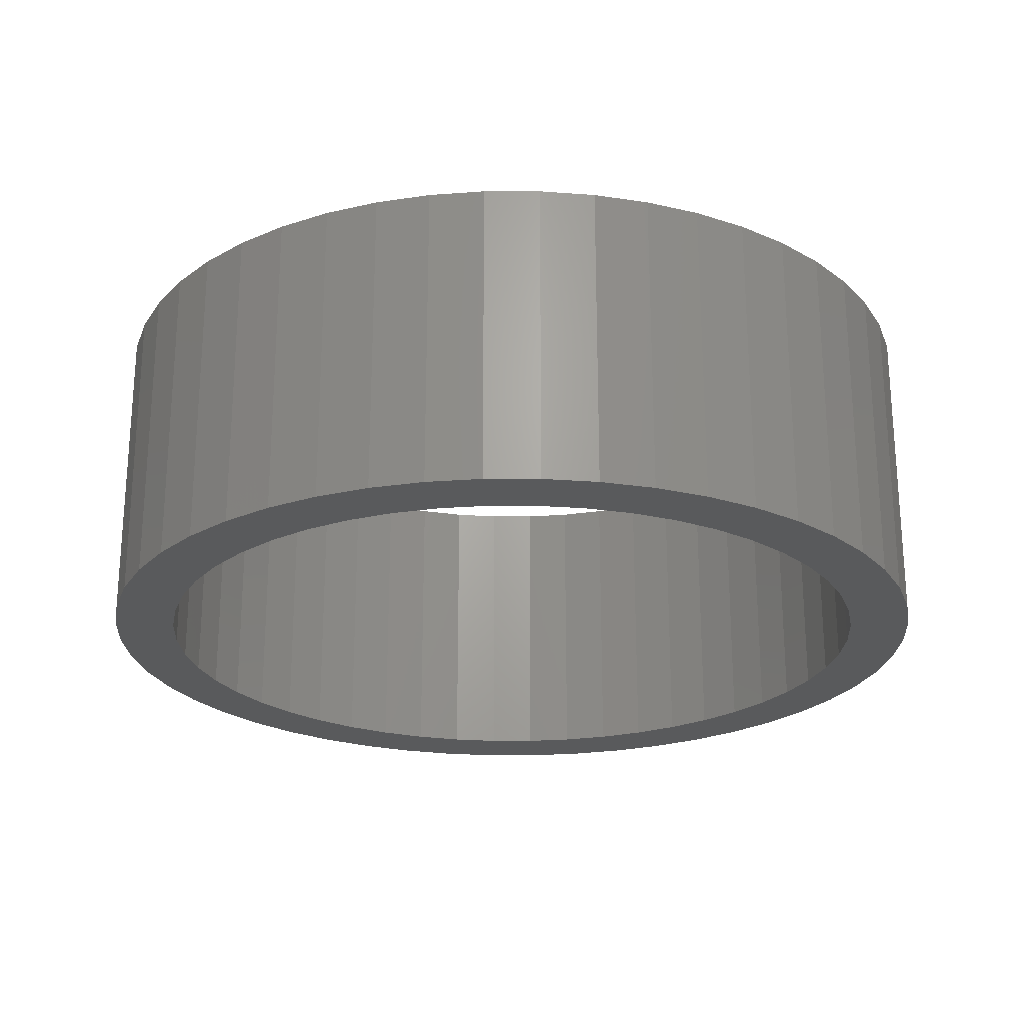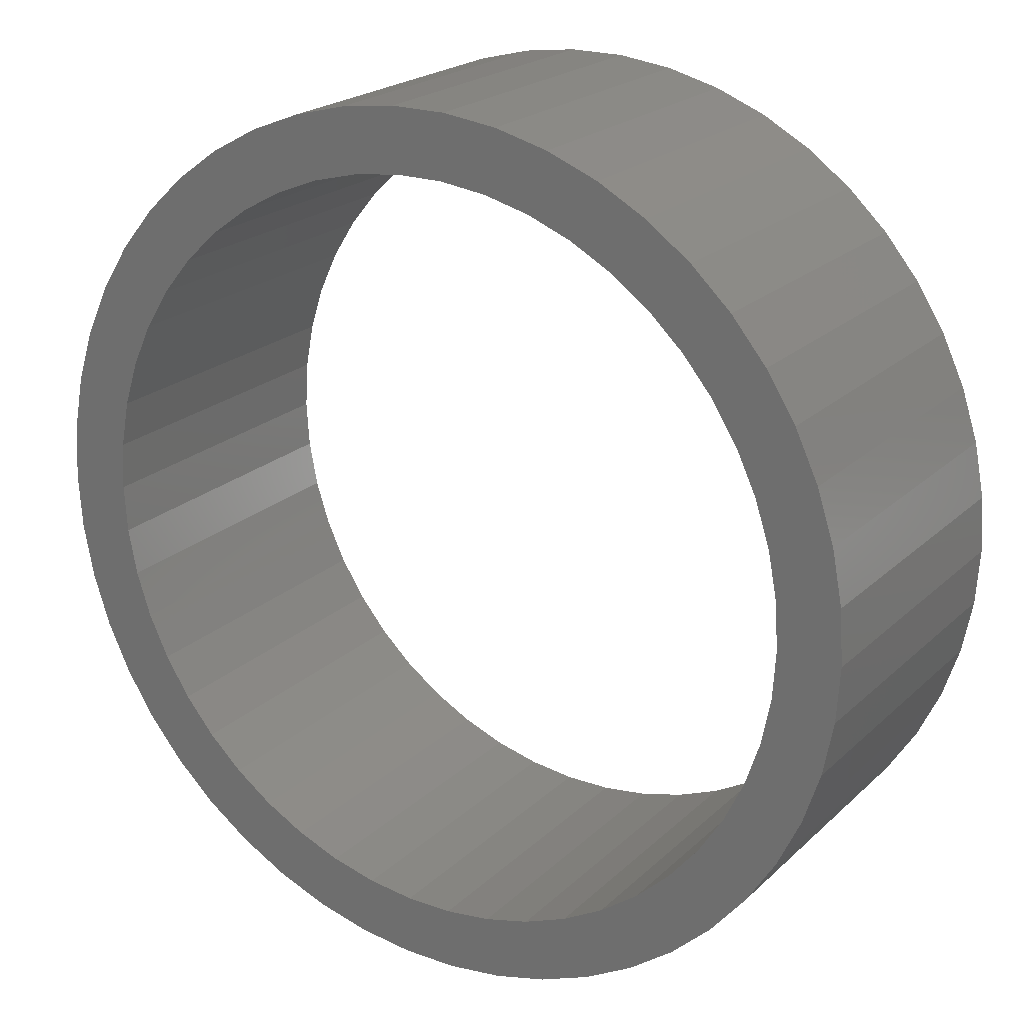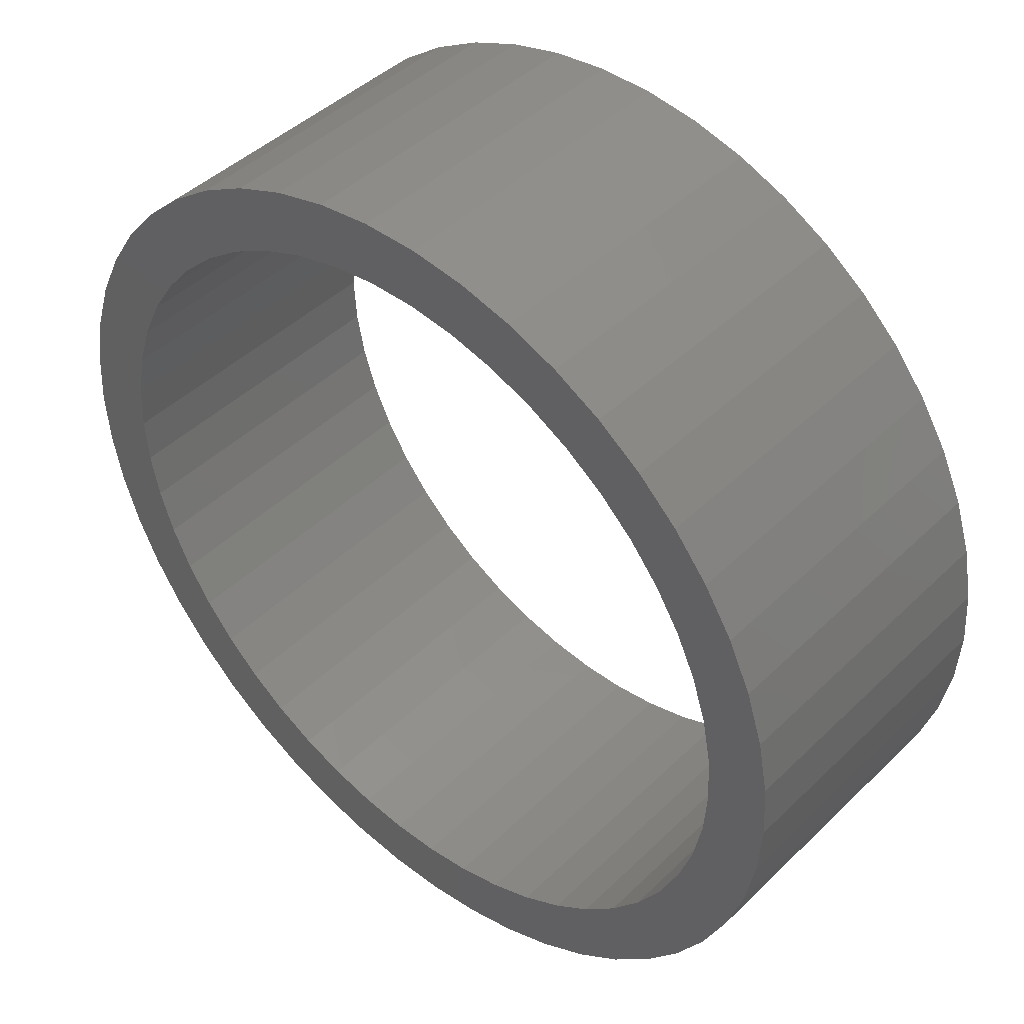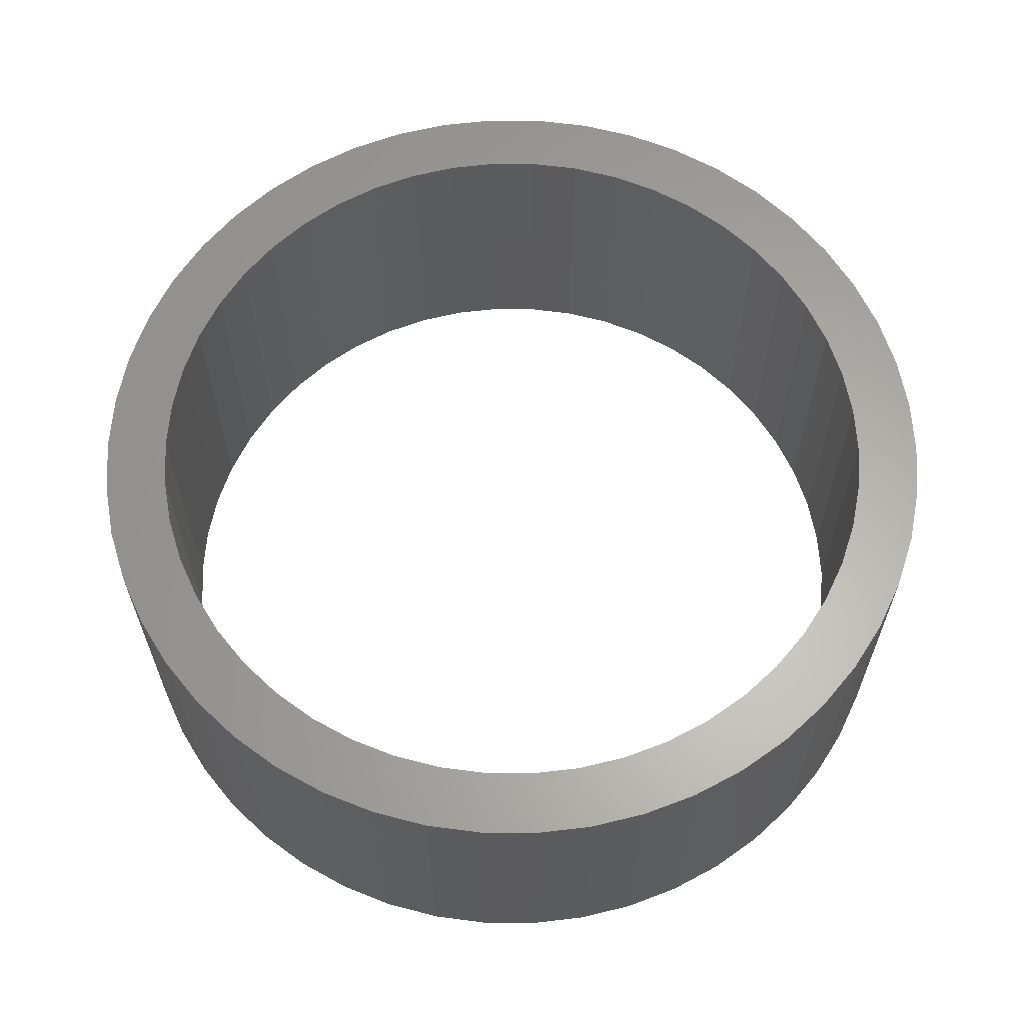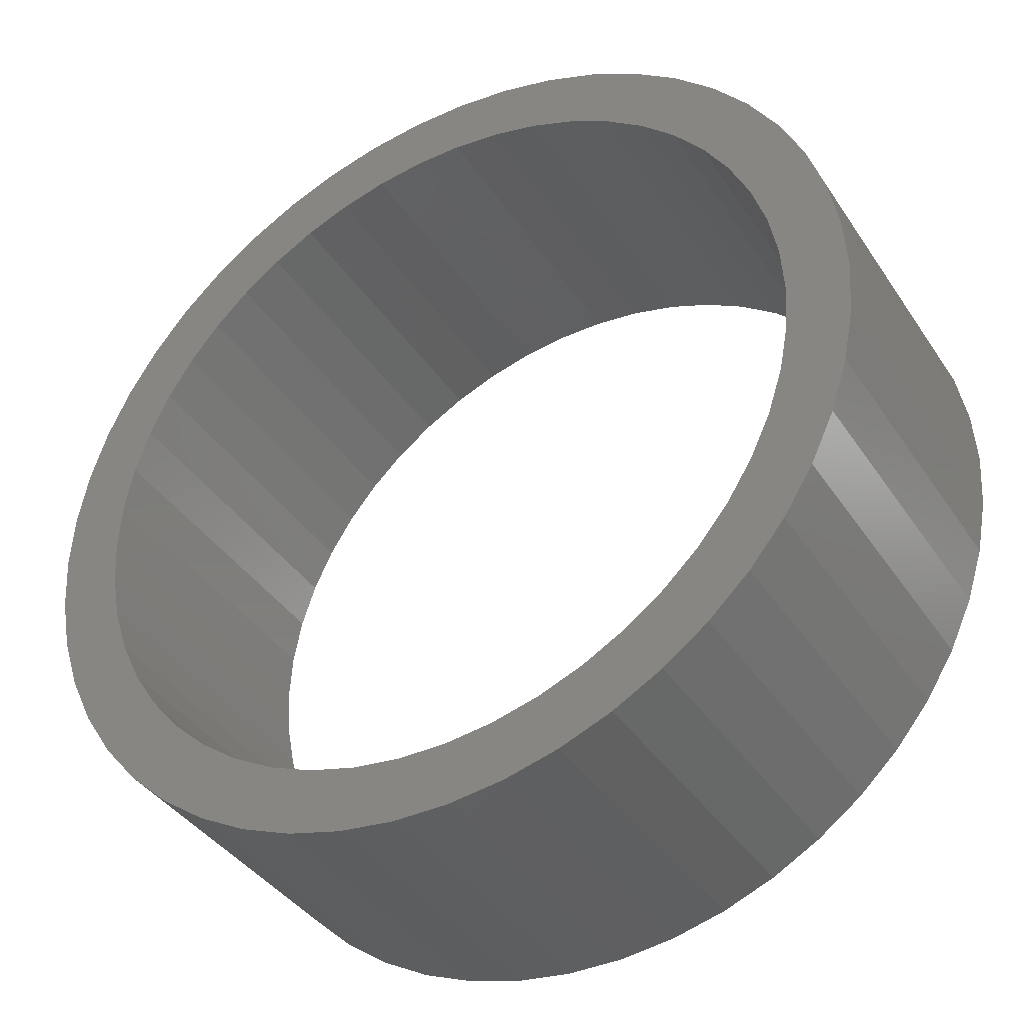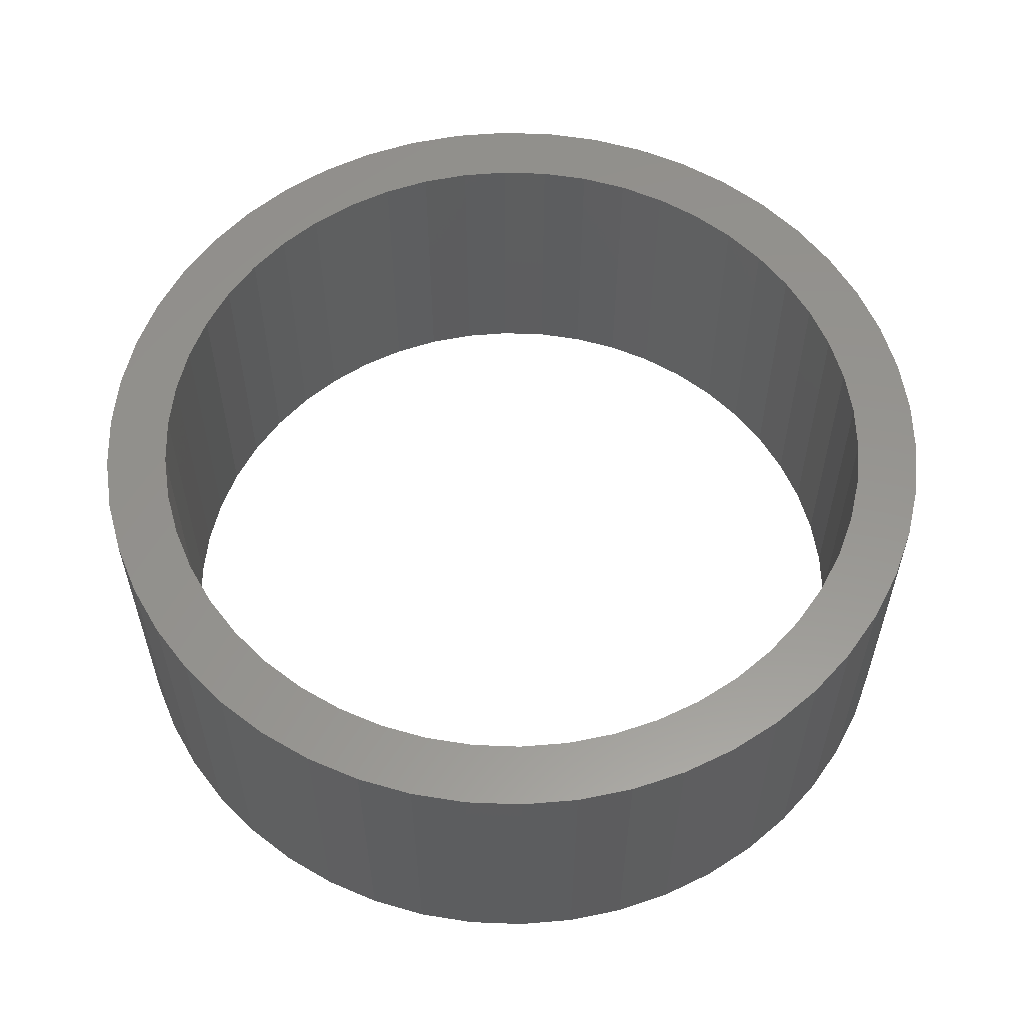
<metadata>
{"format":"stl","ext":"stl","renderer":"f3d","projection":"perspective","resolution":1024,"background":"white","views":[{"elev":-23.5,"azim":-21.6,"up":"+Z"},{"elev":21.5,"azim":-147.5,"up":"+Y"},{"elev":44.1,"azim":41.7,"up":"+Y"},{"elev":62.9,"azim":-93.2,"up":"+Z"},{"elev":-38.8,"azim":-150.0,"up":"+Y"},{"elev":57.6,"azim":103.1,"up":"+Z"}]}
</metadata>
<code>
# stl→obj: 200 verts, 400 faces
v 7 0 2.5
v 6.945 0.8773 -2.5
v 6.945 0.8773 2.5
v 7 0 -2.5
v -7 0 -2.5
v -6.945 0.8773 2.5
v -6.945 0.8773 -2.5
v -7 0 2.5
v 0.4395 6.986 -2.5
v -0.4395 6.986 2.5
v 0.4395 6.986 2.5
v -0.4395 6.986 -2.5
v -0.4395 -6.986 -2.5
v 0.4395 -6.986 2.5
v -0.4395 -6.986 2.5
v 0.4395 -6.986 -2.5
v 5.103 4.792 -2.5
v 4.462 5.394 2.5
v 5.103 4.792 2.5
v 4.462 5.394 -2.5
v -4.462 5.394 -2.5
v -5.103 4.792 2.5
v -4.462 5.394 2.5
v -5.103 4.792 -2.5
v -2.163 6.657 -2.5
v -2.98 6.334 2.5
v -2.163 6.657 2.5
v -2.98 6.334 -2.5
v 6.508 2.577 2.5
v 6.134 3.372 -2.5
v 6.134 3.372 2.5
v 6.508 2.577 -2.5
v 6.78 1.741 -2.5
v 6.78 1.741 2.5
v 2.98 6.334 -2.5
v 2.163 6.657 2.5
v 2.98 6.334 2.5
v 2.163 6.657 -2.5
v 3.751 5.91 -2.5
v 3.751 5.91 2.5
v -6.508 2.577 -2.5
v -6.134 3.372 2.5
v -6.134 3.372 -2.5
v -6.508 2.577 2.5
v -6.78 1.741 -2.5
v -6.78 1.741 2.5
v -1.312 6.876 -2.5
v -1.312 6.876 2.5
v 5.663 4.114 2.5
v 5.663 4.114 -2.5
v 1.312 6.876 2.5
v 1.312 6.876 -2.5
v -5.663 4.114 2.5
v -5.663 4.114 -2.5
v 6 0 2.5
v 5.953 0.752 2.5
v 6.945 -0.8773 2.5
v 5.811 1.492 2.5
v 5.953 -0.752 2.5
v 5.579 2.209 2.5
v 6.78 -1.741 2.5
v 5.811 -1.492 2.5
v 5.258 2.891 2.5
v 4.854 3.527 2.5
v 4.374 4.107 2.5
v 3.825 4.623 2.5
v 3.215 5.066 2.5
v 2.555 5.429 2.5
v 1.854 5.706 2.5
v 1.124 5.894 2.5
v 0.3767 5.988 2.5
v -0.3767 5.988 2.5
v -1.124 5.894 2.5
v -1.854 5.706 2.5
v -2.555 5.429 2.5
v -3.215 5.066 2.5
v -3.751 5.91 2.5
v -3.825 4.623 2.5
v -4.374 4.107 2.5
v -4.854 3.527 2.5
v -5.258 2.891 2.5
v -5.579 2.209 2.5
v -5.811 1.492 2.5
v 6.508 -2.577 2.5
v 5.579 -2.209 2.5
v 6.134 -3.372 2.5
v 5.258 -2.891 2.5
v 5.663 -4.114 2.5
v 4.854 -3.527 2.5
v 5.103 -4.792 2.5
v 4.374 -4.107 2.5
v 4.462 -5.394 2.5
v 3.825 -4.623 2.5
v 3.751 -5.91 2.5
v 3.215 -5.066 2.5
v 2.98 -6.334 2.5
v 2.555 -5.429 2.5
v 2.163 -6.657 2.5
v 1.854 -5.706 2.5
v 1.312 -6.876 2.5
v 1.124 -5.894 2.5
v 0.3767 -5.988 2.5
v -0.3767 -5.988 2.5
v -1.124 -5.894 2.5
v -1.312 -6.876 2.5
v -1.854 -5.706 2.5
v -2.163 -6.657 2.5
v -2.555 -5.429 2.5
v -2.98 -6.334 2.5
v -3.215 -5.066 2.5
v -3.751 -5.91 2.5
v -3.825 -4.623 2.5
v -4.462 -5.394 2.5
v -4.374 -4.107 2.5
v -5.103 -4.792 2.5
v -4.854 -3.527 2.5
v -5.663 -4.114 2.5
v -5.258 -2.891 2.5
v -6.134 -3.372 2.5
v -5.579 -2.209 2.5
v -6.508 -2.577 2.5
v -5.811 -1.492 2.5
v -6.78 -1.741 2.5
v -5.953 -0.752 2.5
v -6.945 -0.8773 2.5
v -6 0 2.5
v -5.953 0.752 2.5
v -3.751 5.91 -2.5
v 6.945 -0.8773 -2.5
v 6.508 -2.577 -2.5
v 6.134 -3.372 -2.5
v -5.103 -4.792 -2.5
v -4.462 -5.394 -2.5
v -6.134 -3.372 -2.5
v -6.508 -2.577 -2.5
v -5.663 -4.114 -2.5
v 6 0 -2.5
v 5.953 -0.752 -2.5
v 6.78 -1.741 -2.5
v 5.811 -1.492 -2.5
v 5.953 0.752 -2.5
v 5.579 -2.209 -2.5
v 5.811 1.492 -2.5
v 5.258 -2.891 -2.5
v 5.663 -4.114 -2.5
v 4.854 -3.527 -2.5
v 5.103 -4.792 -2.5
v 4.374 -4.107 -2.5
v 4.462 -5.394 -2.5
v 3.825 -4.623 -2.5
v 3.751 -5.91 -2.5
v 3.215 -5.066 -2.5
v 2.98 -6.334 -2.5
v 2.555 -5.429 -2.5
v 2.163 -6.657 -2.5
v 1.854 -5.706 -2.5
v 1.312 -6.876 -2.5
v 1.124 -5.894 -2.5
v 0.3767 -5.988 -2.5
v -0.3767 -5.988 -2.5
v -1.124 -5.894 -2.5
v -1.312 -6.876 -2.5
v -1.854 -5.706 -2.5
v -2.163 -6.657 -2.5
v -2.555 -5.429 -2.5
v -2.98 -6.334 -2.5
v -3.215 -5.066 -2.5
v -3.751 -5.91 -2.5
v -3.825 -4.623 -2.5
v -4.374 -4.107 -2.5
v -4.854 -3.527 -2.5
v -5.258 -2.891 -2.5
v -5.579 -2.209 -2.5
v -6.78 -1.741 -2.5
v -5.811 -1.492 -2.5
v 5.579 2.209 -2.5
v 5.258 2.891 -2.5
v 4.854 3.527 -2.5
v 4.374 4.107 -2.5
v 3.825 4.623 -2.5
v 3.215 5.066 -2.5
v 2.555 5.429 -2.5
v 1.854 5.706 -2.5
v 1.124 5.894 -2.5
v 0.3767 5.988 -2.5
v -0.3767 5.988 -2.5
v -1.124 5.894 -2.5
v -1.854 5.706 -2.5
v -2.555 5.429 -2.5
v -3.215 5.066 -2.5
v -3.825 4.623 -2.5
v -4.374 4.107 -2.5
v -4.854 3.527 -2.5
v -5.258 2.891 -2.5
v -5.579 2.209 -2.5
v -5.811 1.492 -2.5
v -5.953 0.752 -2.5
v -6 0 -2.5
v -5.953 -0.752 -2.5
v -6.945 -0.8773 -2.5
f 1 2 3
f 2 1 4
f 5 6 7
f 6 5 8
f 9 10 11
f 10 9 12
f 13 14 15
f 14 13 16
f 17 18 19
f 18 17 20
f 21 22 23
f 22 21 24
f 25 26 27
f 26 25 28
f 29 30 31
f 30 29 32
f 3 33 34
f 33 3 2
f 35 36 37
f 36 35 38
f 39 37 40
f 37 39 35
f 41 42 43
f 42 41 44
f 45 44 41
f 44 45 46
f 47 27 48
f 27 47 25
f 34 32 29
f 32 34 33
f 49 17 19
f 17 49 50
f 31 50 49
f 50 31 30
f 38 51 36
f 51 38 52
f 52 11 51
f 11 52 9
f 20 40 18
f 40 20 39
f 43 53 54
f 53 43 42
f 54 22 24
f 22 54 53
f 7 46 45
f 46 7 6
f 55 1 3
f 56 3 34
f 1 55 57
f 58 34 29
f 59 57 55
f 60 29 31
f 57 59 61
f 62 61 59
f 3 56 55
f 34 58 56
f 63 31 49
f 29 60 58
f 31 63 60
f 64 49 19
f 49 64 63
f 65 19 18
f 19 65 64
f 18 66 65
f 40 66 18
f 40 67 66
f 37 67 40
f 37 68 67
f 36 68 37
f 36 69 68
f 51 69 36
f 51 70 69
f 11 70 51
f 11 71 70
f 11 72 71
f 10 72 11
f 10 73 72
f 48 73 10
f 48 74 73
f 27 74 48
f 27 75 74
f 26 75 27
f 26 76 75
f 77 76 26
f 77 78 76
f 23 78 77
f 78 23 79
f 22 79 23
f 79 22 80
f 53 80 22
f 80 53 81
f 42 81 53
f 81 42 82
f 44 82 42
f 46 83 44
f 82 44 83
f 61 62 84
f 85 84 62
f 84 85 86
f 87 86 85
f 86 87 88
f 89 88 87
f 88 89 90
f 91 90 89
f 90 91 92
f 93 92 91
f 93 94 92
f 95 94 93
f 95 96 94
f 97 96 95
f 97 98 96
f 99 98 97
f 99 100 98
f 101 100 99
f 101 14 100
f 102 14 101
f 103 14 102
f 103 15 14
f 104 15 103
f 104 105 15
f 106 105 104
f 106 107 105
f 108 107 106
f 108 109 107
f 110 109 108
f 110 111 109
f 112 111 110
f 113 112 114
f 112 113 111
f 115 114 116
f 114 115 113
f 117 116 118
f 119 118 120
f 116 117 115
f 121 120 122
f 123 122 124
f 118 119 117
f 125 124 126
f 83 46 127
f 6 127 46
f 120 121 119
f 127 6 126
f 122 123 121
f 8 126 6
f 124 125 123
f 126 8 125
f 28 77 26
f 77 28 128
f 128 23 77
f 23 128 21
f 12 48 10
f 48 12 47
f 57 4 1
f 4 57 129
f 86 130 84
f 130 86 131
f 132 113 115
f 113 132 133
f 134 121 135
f 121 134 119
f 136 119 134
f 119 136 117
f 137 4 129
f 138 129 139
f 4 137 2
f 140 139 130
f 141 2 137
f 142 130 131
f 2 141 33
f 143 33 141
f 129 138 137
f 139 140 138
f 144 131 145
f 130 142 140
f 131 144 142
f 146 145 147
f 145 146 144
f 148 147 149
f 147 148 146
f 149 150 148
f 151 150 149
f 151 152 150
f 153 152 151
f 153 154 152
f 155 154 153
f 155 156 154
f 157 156 155
f 157 158 156
f 16 158 157
f 16 159 158
f 16 160 159
f 13 160 16
f 13 161 160
f 162 161 13
f 162 163 161
f 164 163 162
f 164 165 163
f 166 165 164
f 166 167 165
f 168 167 166
f 168 169 167
f 133 169 168
f 169 133 170
f 132 170 133
f 170 132 171
f 136 171 132
f 171 136 172
f 134 172 136
f 172 134 173
f 135 173 134
f 174 175 135
f 173 135 175
f 33 143 32
f 176 32 143
f 32 176 30
f 177 30 176
f 30 177 50
f 178 50 177
f 50 178 17
f 179 17 178
f 17 179 20
f 180 20 179
f 180 39 20
f 181 39 180
f 181 35 39
f 182 35 181
f 182 38 35
f 183 38 182
f 183 52 38
f 184 52 183
f 184 9 52
f 185 9 184
f 186 9 185
f 186 12 9
f 187 12 186
f 187 47 12
f 188 47 187
f 188 25 47
f 189 25 188
f 189 28 25
f 190 28 189
f 190 128 28
f 191 128 190
f 21 191 192
f 191 21 128
f 24 192 193
f 192 24 21
f 54 193 194
f 43 194 195
f 193 54 24
f 41 195 196
f 45 196 197
f 194 43 54
f 7 197 198
f 175 174 199
f 200 199 174
f 195 41 43
f 199 200 198
f 196 45 41
f 5 198 200
f 197 7 45
f 198 5 7
f 153 94 96
f 94 153 151
f 84 139 61
f 139 84 130
f 132 117 136
f 117 132 115
f 135 123 174
f 123 135 121
f 149 90 92
f 90 149 147
f 155 96 98
f 96 155 153
f 157 98 100
f 98 157 155
f 16 100 14
f 100 16 157
f 61 129 57
f 129 61 139
f 88 131 86
f 131 88 145
f 90 145 88
f 145 90 147
f 162 15 105
f 15 162 13
f 166 107 109
f 107 166 164
f 164 105 107
f 105 164 162
f 174 125 200
f 125 174 123
f 200 8 5
f 8 200 125
f 151 92 94
f 92 151 149
f 168 109 111
f 109 168 166
f 133 111 113
f 111 133 168
f 83 195 82
f 195 83 196
f 177 64 178
f 64 177 63
f 184 69 70
f 69 184 183
f 183 68 69
f 68 183 182
f 189 74 75
f 74 189 188
f 82 194 81
f 194 82 195
f 140 59 138
f 59 140 62
f 180 65 66
f 65 180 179
f 182 67 68
f 67 182 181
f 80 192 79
f 192 80 193
f 187 72 73
f 72 187 186
f 192 78 79
f 78 192 191
f 137 56 141
f 56 137 55
f 169 114 112
f 114 169 170
f 118 173 120
f 173 118 172
f 178 65 179
f 65 178 64
f 186 71 72
f 71 186 185
f 181 66 67
f 66 181 180
f 126 197 127
f 197 126 198
f 81 193 80
f 193 81 194
f 188 73 74
f 73 188 187
f 191 76 78
f 76 191 190
f 190 75 76
f 75 190 189
f 138 55 137
f 55 138 59
f 116 172 118
f 172 116 171
f 158 102 101
f 102 158 159
f 176 63 177
f 63 176 60
f 143 60 176
f 60 143 58
f 141 58 143
f 58 141 56
f 185 70 71
f 70 185 184
f 127 196 83
f 196 127 197
f 144 85 142
f 85 144 87
f 142 62 140
f 62 142 85
f 148 93 91
f 93 148 150
f 148 89 146
f 89 148 91
f 165 110 108
f 110 165 167
f 161 106 104
f 106 161 163
f 160 104 103
f 104 160 161
f 124 198 126
f 198 124 199
f 120 175 122
f 175 120 173
f 114 171 116
f 171 114 170
f 154 99 97
f 99 154 156
f 156 101 99
f 101 156 158
f 150 95 93
f 95 150 152
f 152 97 95
f 97 152 154
f 146 87 144
f 87 146 89
f 159 103 102
f 103 159 160
f 167 112 110
f 112 167 169
f 122 199 124
f 199 122 175
f 163 108 106
f 108 163 165

</code>
